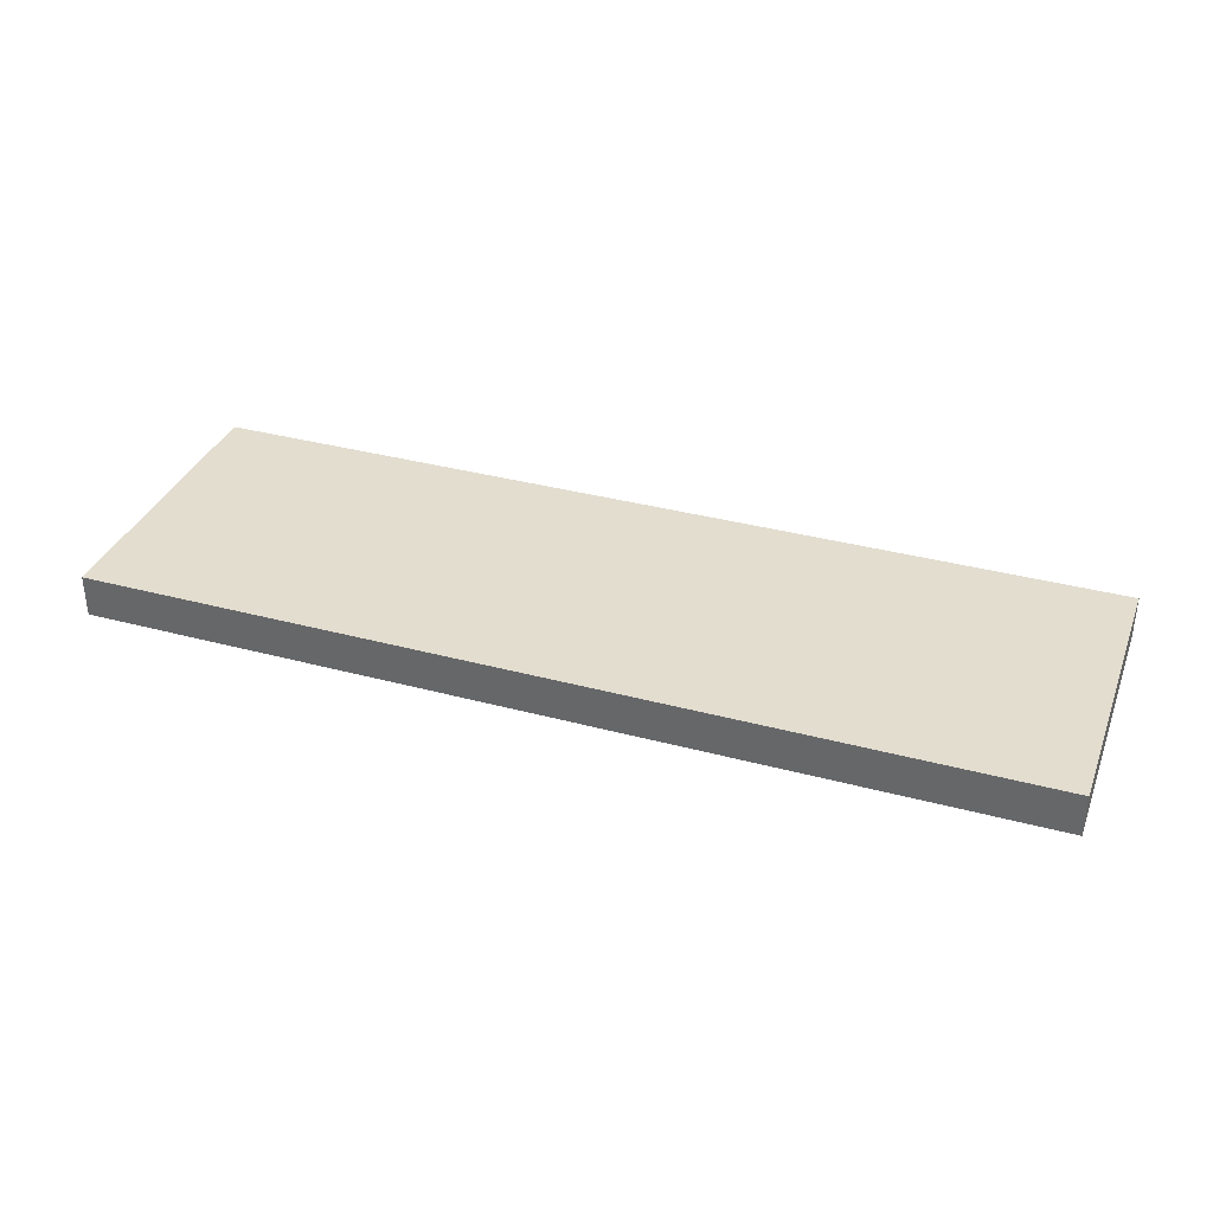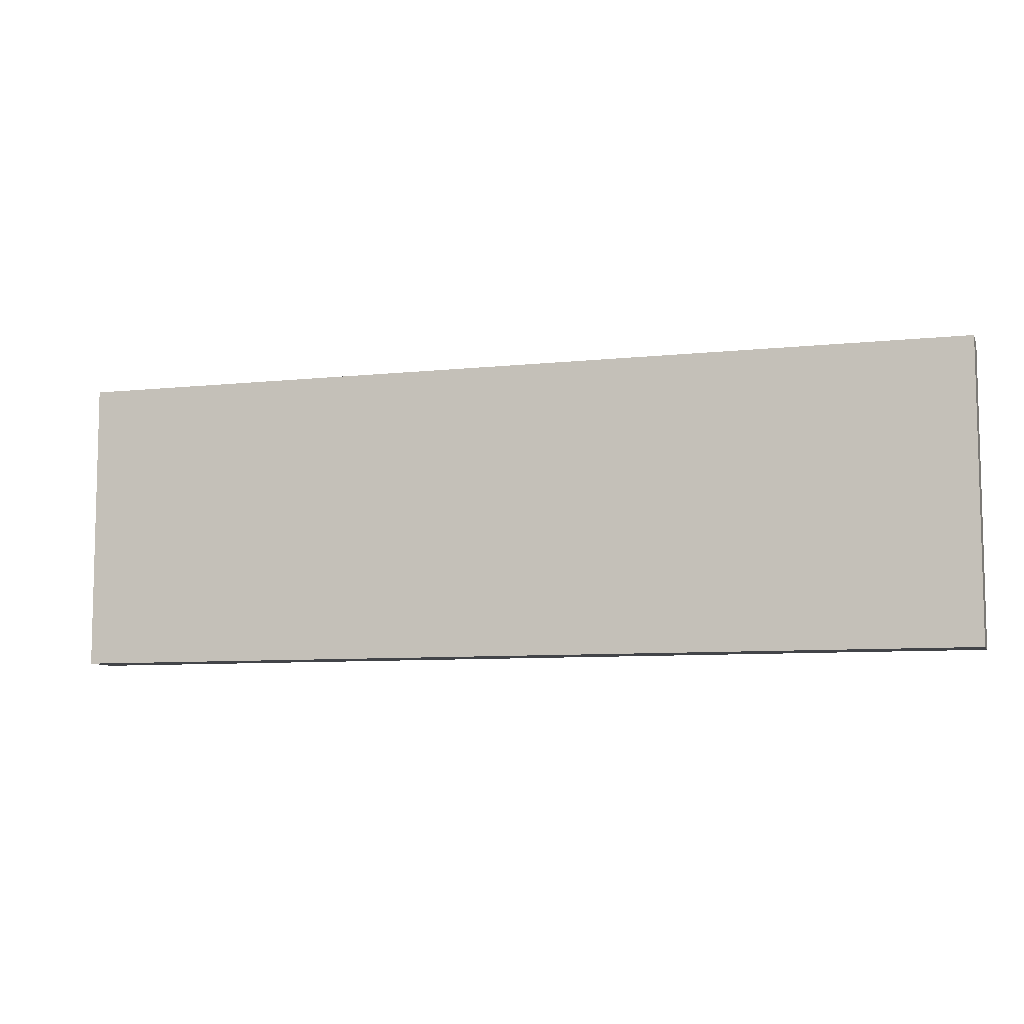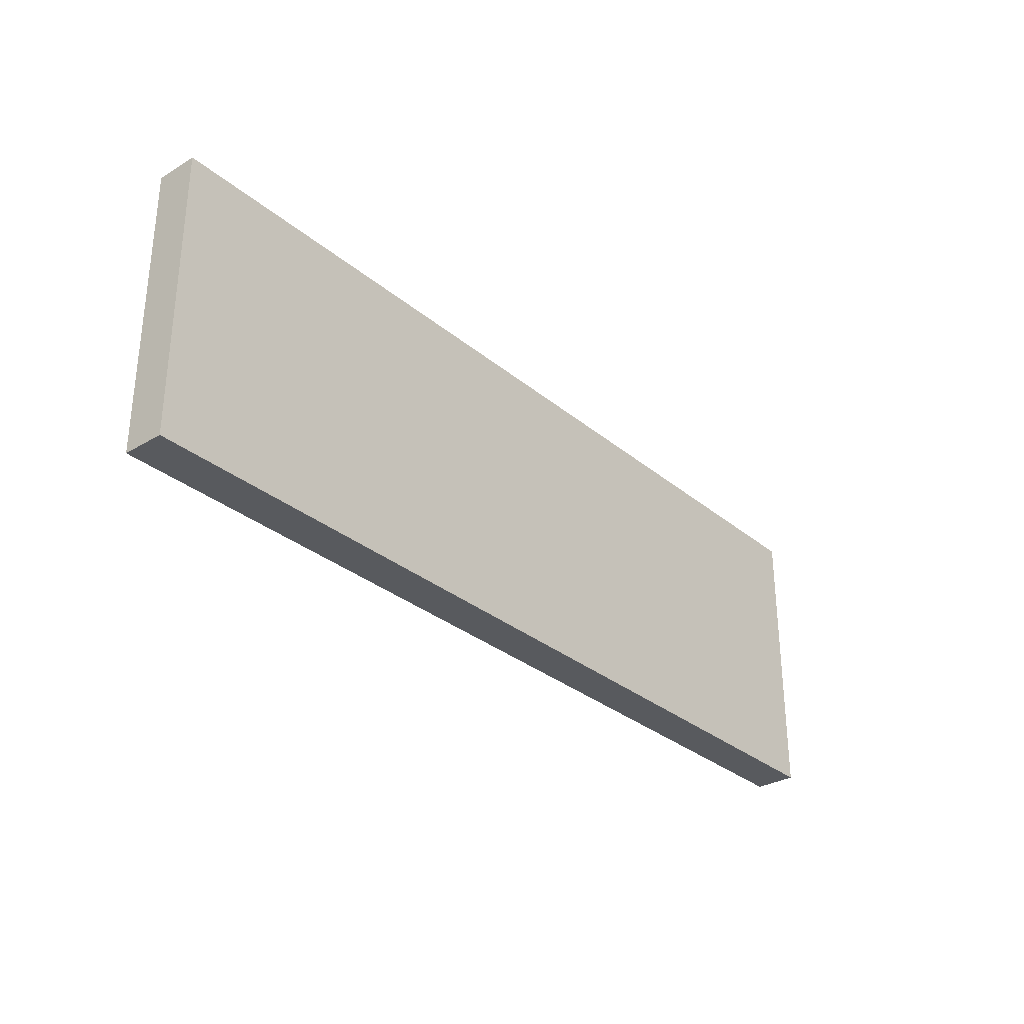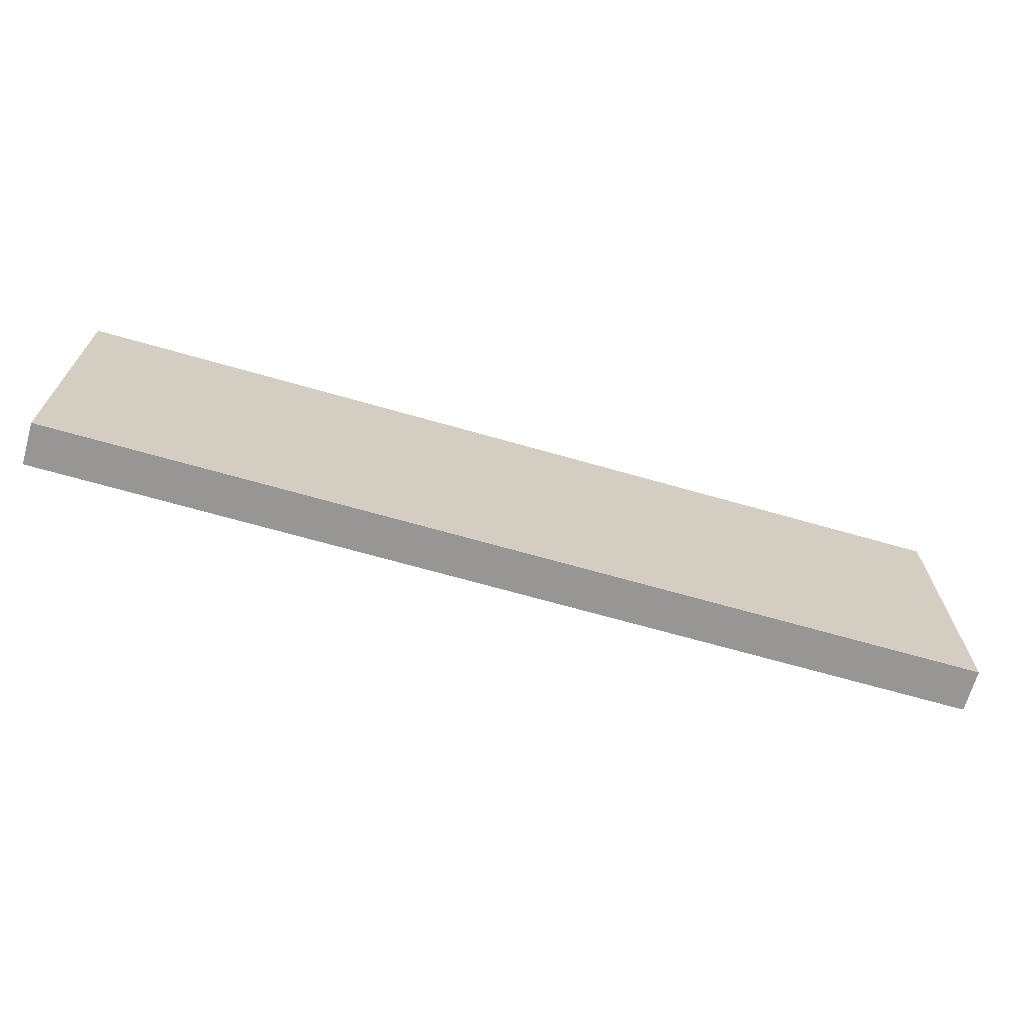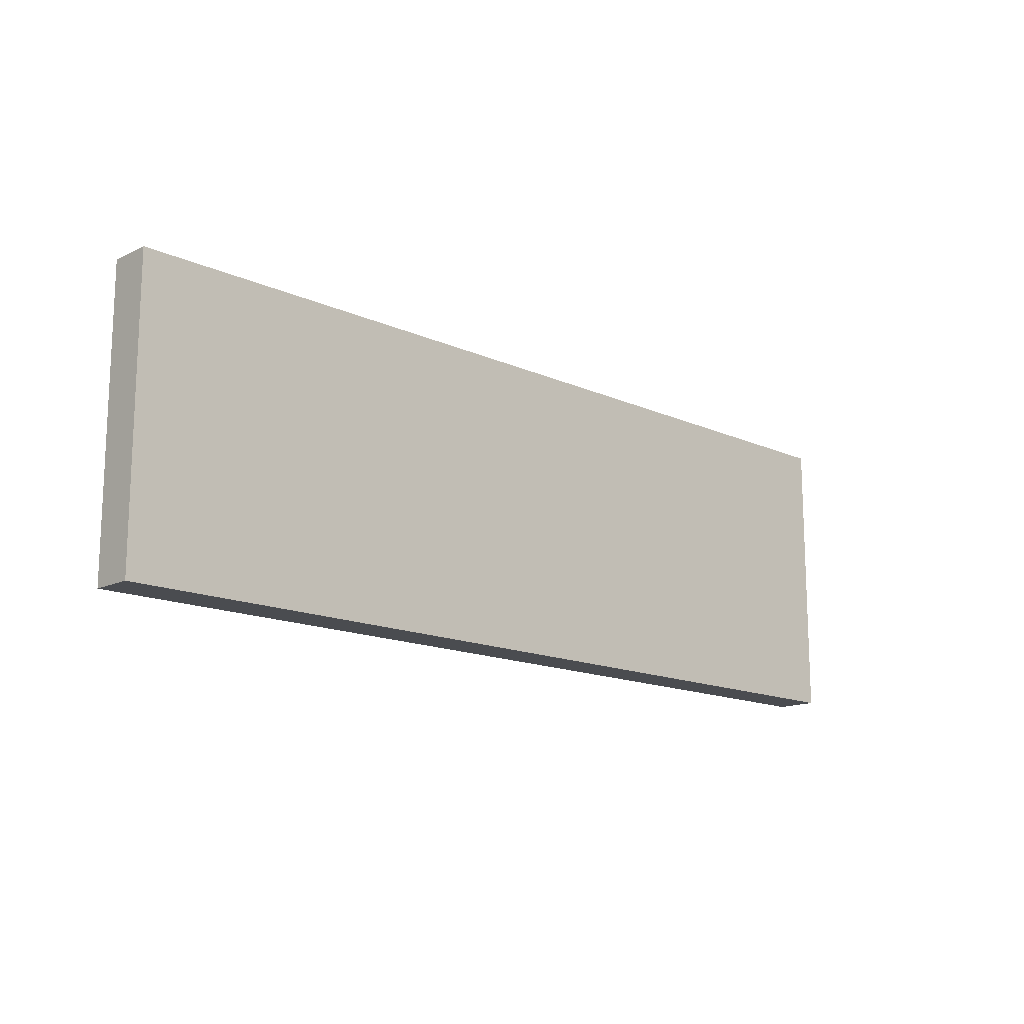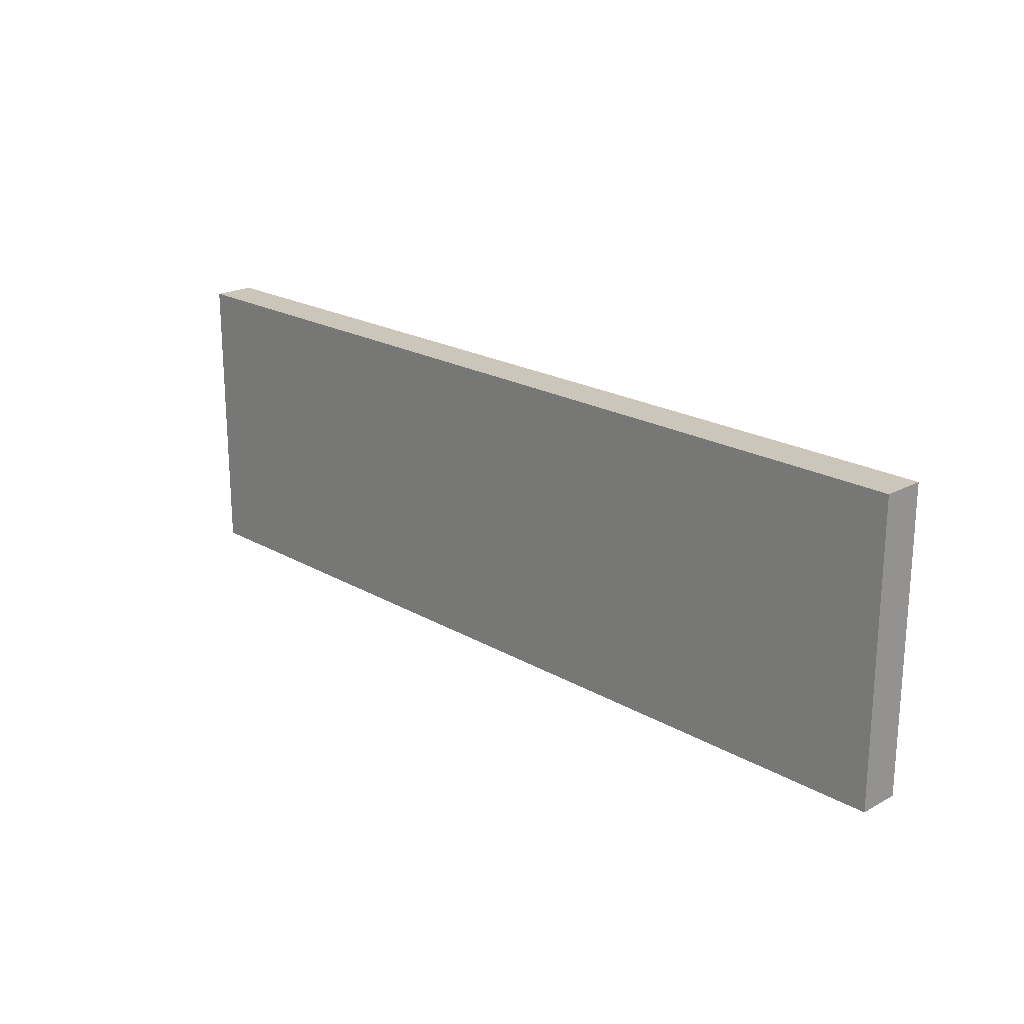
<metadata>
{"format":"obj","ext":"obj","renderer":"f3d","projection":"perspective","resolution":1024,"background":"white","views":[{"elev":35.0,"azim":19.7,"up":"+Y"},{"elev":-8.0,"azim":16.8,"up":"+Z"},{"elev":-31.0,"azim":130.4,"up":"+Z"},{"elev":-67.9,"azim":164.0,"up":"+Z"},{"elev":-14.8,"azim":-44.2,"up":"+Z"},{"elev":20.8,"azim":46.0,"up":"+Z"}]}
</metadata>
<code>
o table_top_middle_plank2/table_top_middle_plank/mesh41/mesh41-geometry#mesh41-geometry
v 0.5271 0.2878 -0.1788
v 0.5271 0.3346 0.1496
v 0.5271 0.2878 0.1496
v 0.5271 0.3346 -0.1788
v -0.5038 0.2878 0.1496
v -0.5038 0.3346 -0.1788
v -0.5038 0.3346 0.1496
v -0.5038 0.2878 -0.1788
f 1 2 3
f 2 1 4
f 3 2 1
f 4 1 2
f 2 5 3
f 3 5 2
f 5 1 3
f 3 1 5
f 1 6 4
f 4 6 1
f 4 7 2
f 2 7 4
f 5 2 7
f 7 2 5
f 1 5 8
f 8 5 1
f 6 1 8
f 8 1 6
f 7 4 6
f 6 4 7
f 6 5 7
f 7 5 6
f 5 6 8
f 8 6 5

</code>
